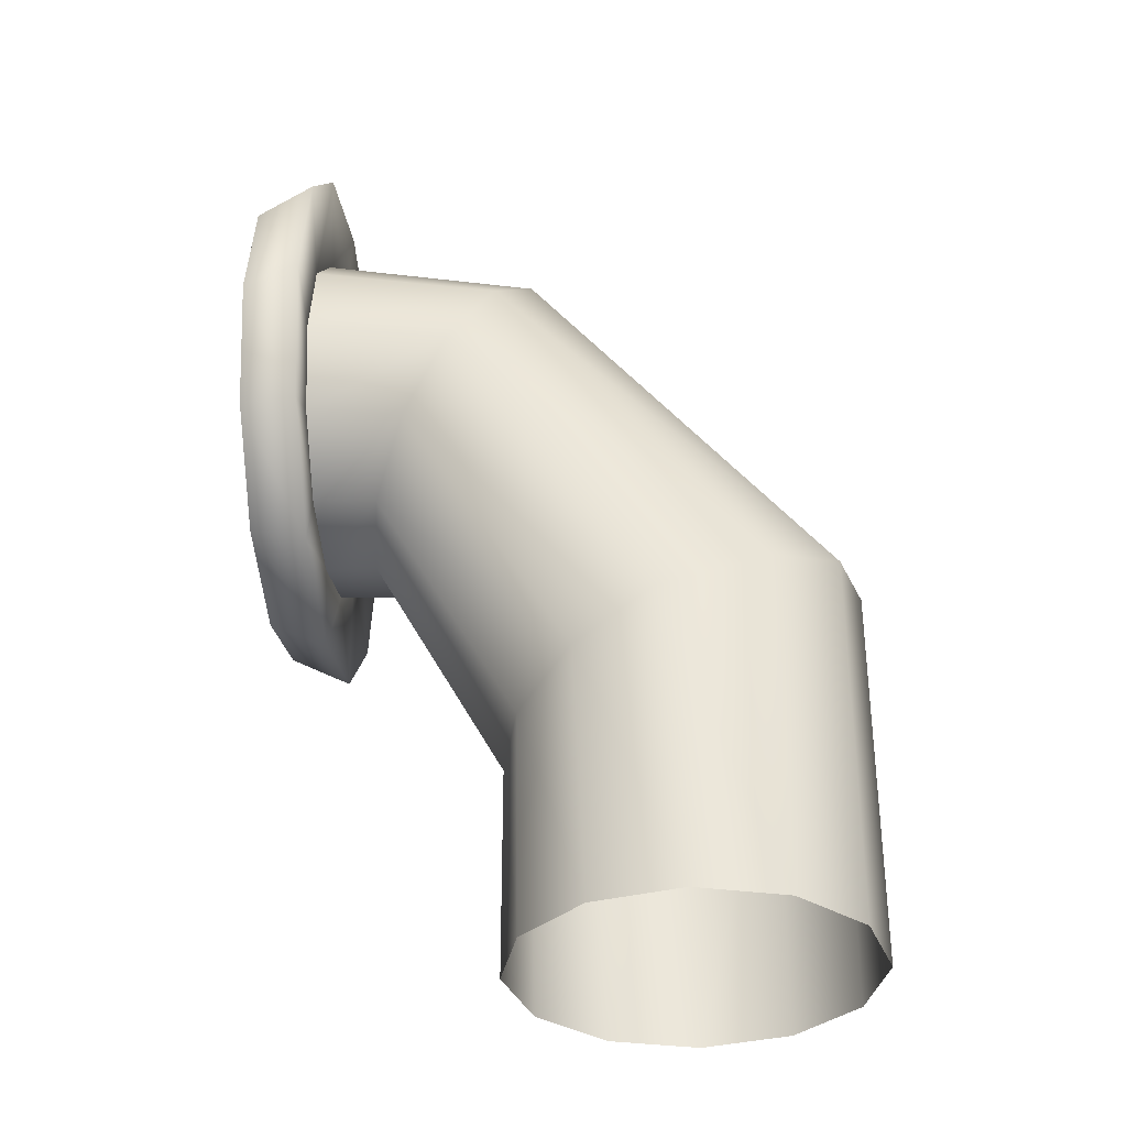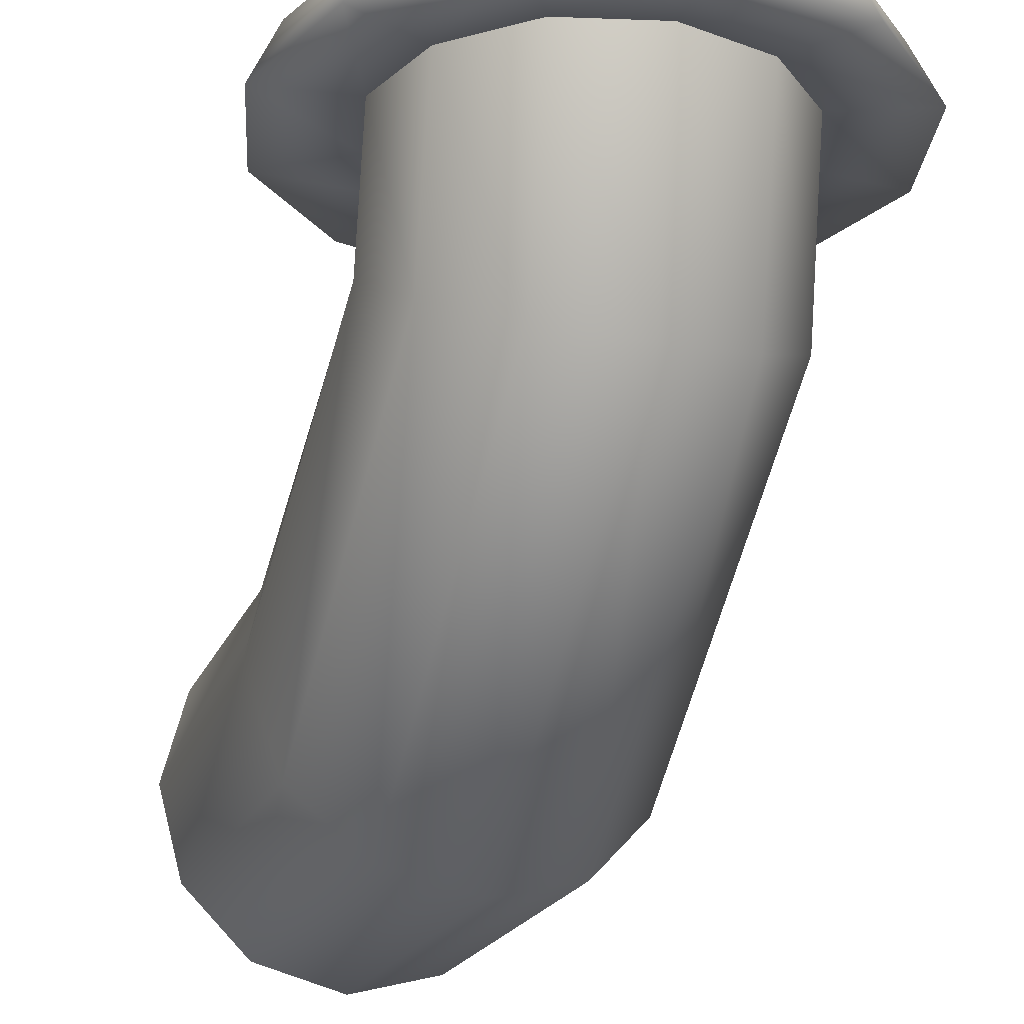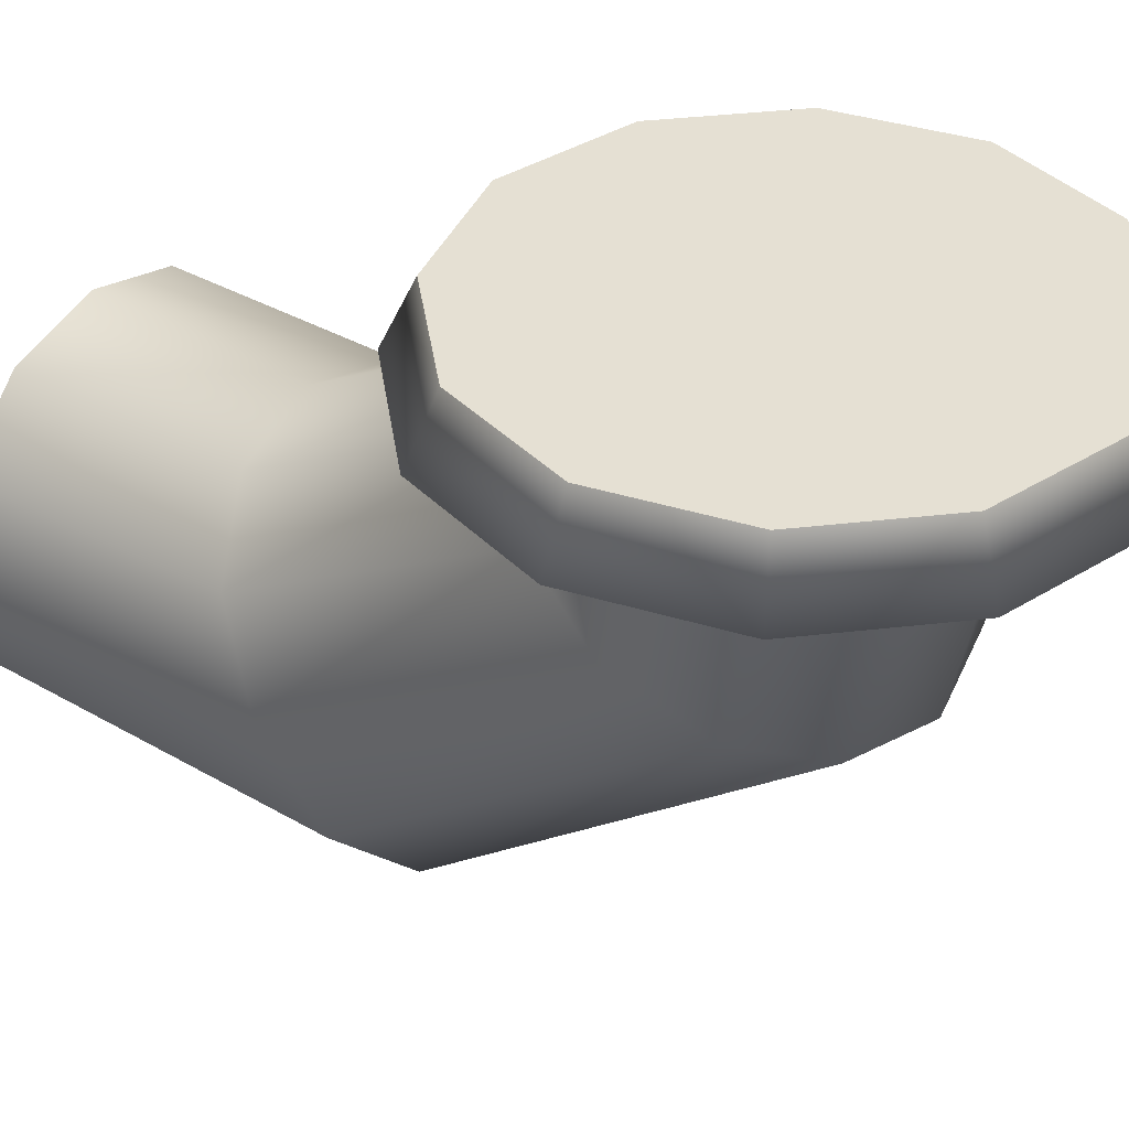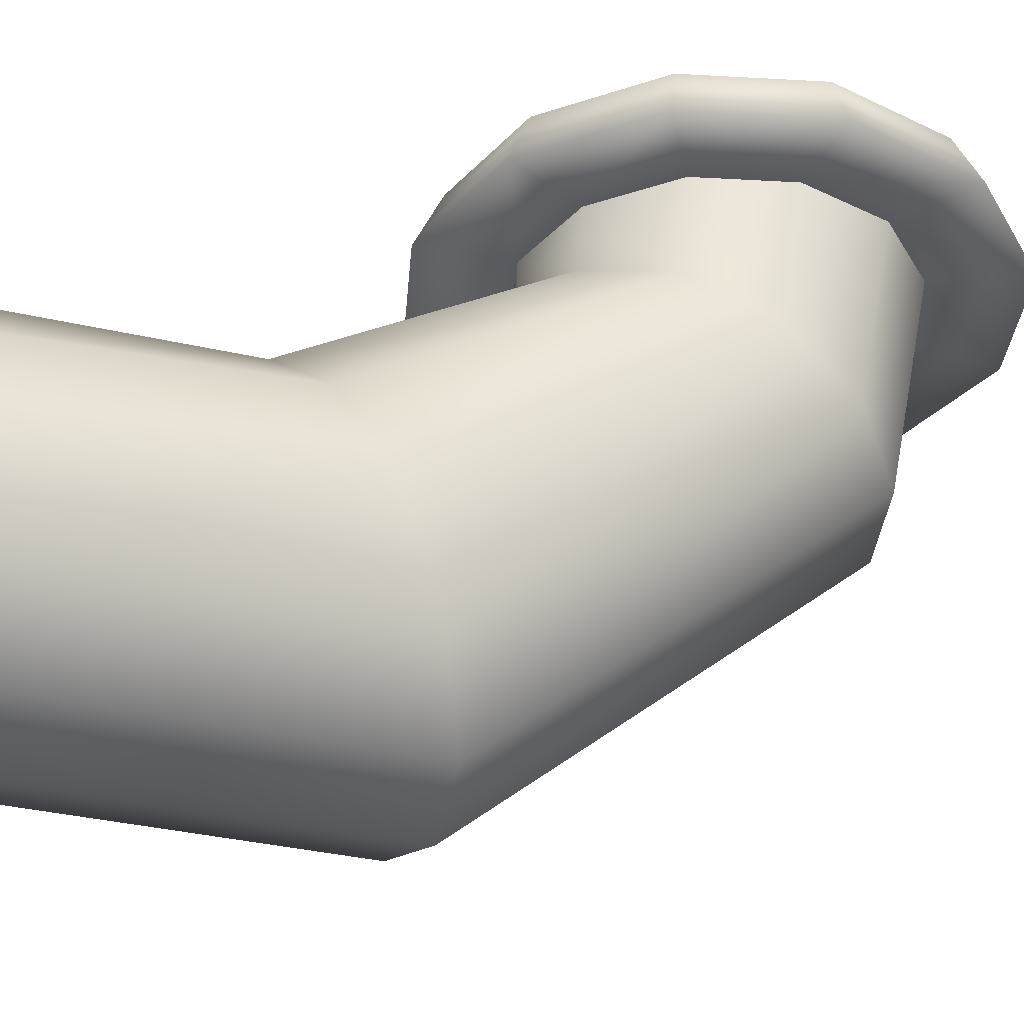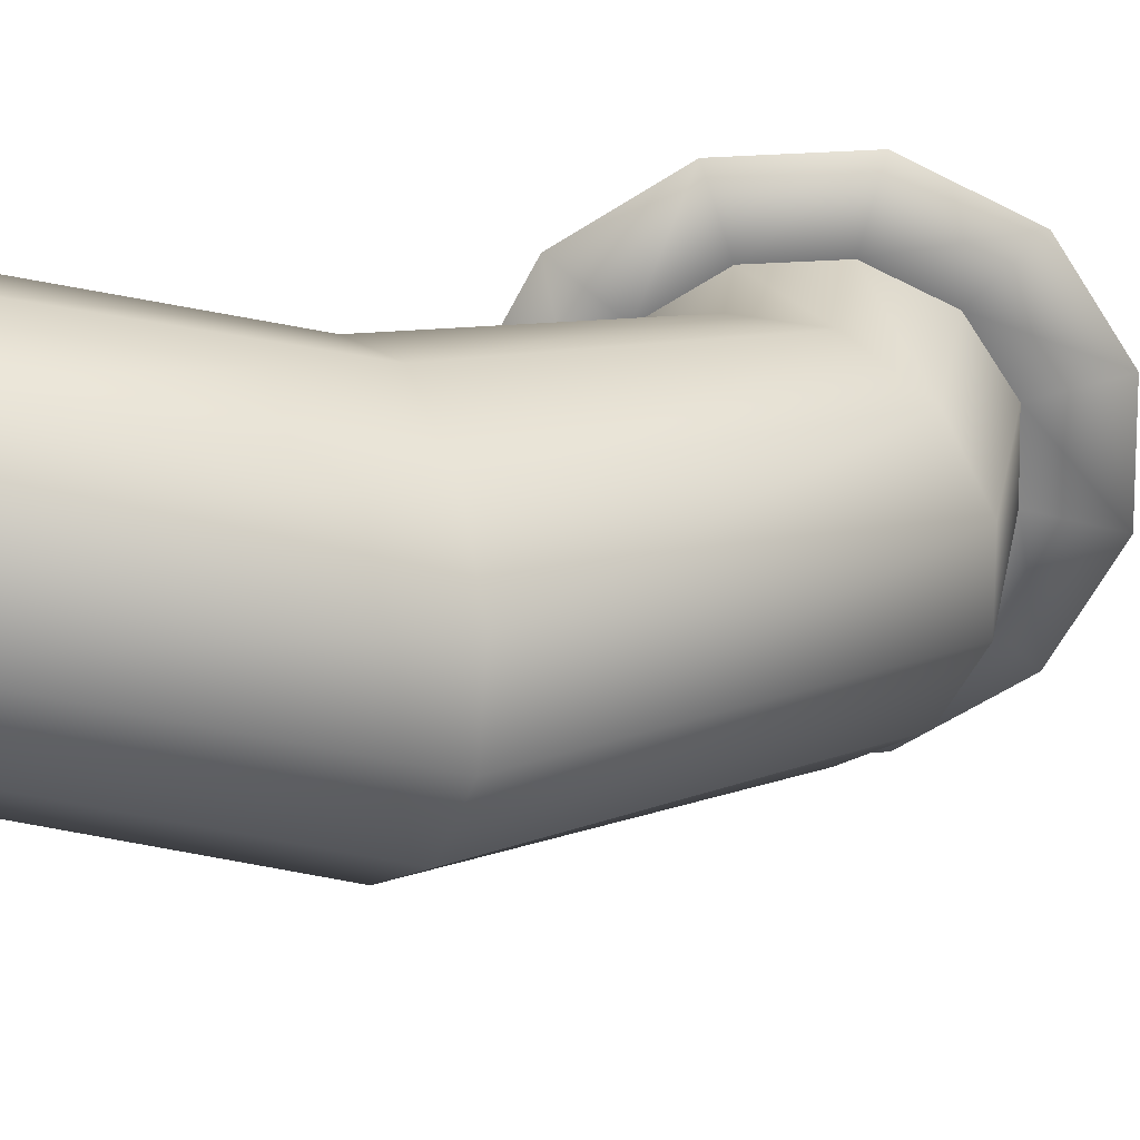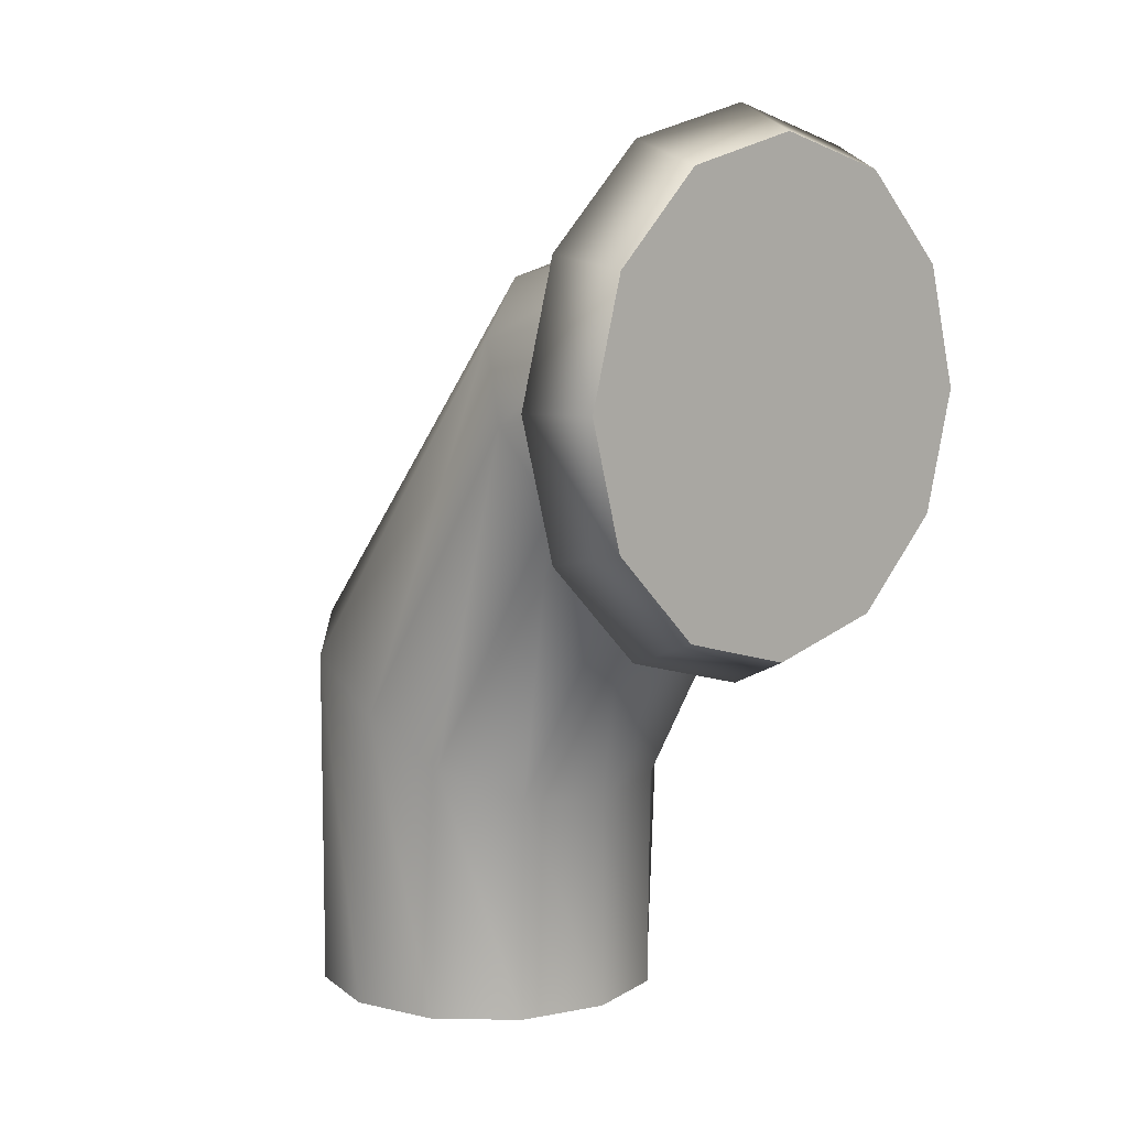
<metadata>
{"format":"obj","ext":"obj","renderer":"f3d","projection":"perspective","resolution":1024,"background":"white","views":[{"elev":-33.9,"azim":94.4,"up":"+Y"},{"elev":-20.6,"azim":161.1,"up":"+Z"},{"elev":37.9,"azim":126.6,"up":"+Z"},{"elev":-31.3,"azim":70.4,"up":"+Z"},{"elev":-61.8,"azim":77.8,"up":"+Z"},{"elev":8.5,"azim":-42.8,"up":"+Y"}]}
</metadata>
<code>
g default
v 0.04008 0.2173 0.1264
v 0.06943 0.2466 0.1264
v 0.08017 0.2867 0.1264
v 0.06943 0.3268 0.1264
v 0.04008 0.3561 0.1264
v 0 0.3669 0.1264
v -0.04008 0.3561 0.1264
v -0.06943 0.3268 0.1264
v -0.08017 0.2867 0.1264
v -0.06943 0.2466 0.1264
v -0.04008 0.2173 0.1264
v 0 0.2065 0.1264
v 0.06096 0.1811 0.1237
v 0.1056 0.2258 0.1237
v 0.1219 0.2867 0.1237
v 0.1056 0.3477 0.1237
v 0.06096 0.3923 0.1237
v 0 0.4086 0.1237
v -0.06096 0.3923 0.1237
v -0.1056 0.3477 0.1237
v -0.1219 0.2867 0.1237
v -0.1056 0.2258 0.1237
v -0.06096 0.1811 0.1237
v 0 0.1648 0.1237
v 0 0.2065 0.1264
v 0 0.2064 0.103
v 0 0.09729 0.04222
v 0 0 0.04224
v -0.04008 0.2173 0.1264
v -0.04008 0.2157 0.09766
v -0.04008 0.1027 0.03291
v -0.04008 0 0.0315
v -0.06943 0.2466 0.1264
v -0.06943 0.2412 0.08299
v -0.06943 0.1173 0.007502
v -0.06943 0 0.002153
v -0.08017 0.2867 0.1264
v -0.08017 0.2759 0.06295
v -0.08017 0.1374 -0.02721
v -0.08017 0 -0.03793
v -0.06943 0.3268 0.1264
v -0.06943 0.3106 0.0429
v -0.06943 0.1574 -0.07801
v -0.06943 0 -0.07801
v -0.04008 0.3561 0.1264
v -0.04008 0.336 0.02823
v -0.04008 0.1721 -0.1074
v -0.04008 0 -0.1074
v 0 0.3669 0.1264
v 0 0.3453 0.02286
v 0 0.1775 -0.1181
v 0 0 -0.1181
v 0.04008 0.3561 0.1264
v 0.04008 0.336 0.02823
v 0.04008 0.1721 -0.1074
v 0.04008 0 -0.1074
v 0.06943 0.3268 0.1264
v 0.06943 0.3106 0.0429
v 0.06943 0.1574 -0.07801
v 0.06943 0 -0.07801
v 0.08017 0.2867 0.1264
v 0.08017 0.2759 0.06295
v 0.08017 0.1374 -0.02721
v 0.08017 0 -0.03793
v 0.06943 0.2466 0.1264
v 0.06943 0.2412 0.08299
v 0.06943 0.1173 0.007502
v 0.06943 0 0.002153
v 0.04008 0.2173 0.1264
v 0.04008 0.2157 0.09766
v 0.04008 0.1027 0.03291
v 0.04008 0 0.0315
v 0 0.2065 0.1264
v -0.04008 0.2173 0.1264
v -0.04008 0.2173 0.1264
v -0.06943 0.2466 0.1264
v -0.06943 0.2466 0.1264
v -0.08017 0.2867 0.1264
v -0.08017 0.2867 0.1264
v -0.06943 0.3268 0.1264
v -0.06943 0.3268 0.1264
v -0.04008 0.3561 0.1264
v -0.04008 0.3561 0.1264
v 0 0.3669 0.1264
v 0 0.3669 0.1264
v 0.04008 0.3561 0.1264
v 0.04008 0.3561 0.1264
v 0.06943 0.3268 0.1264
v 0.06943 0.3268 0.1264
v 0.08017 0.2867 0.1264
v 0.08017 0.2867 0.1264
v 0.06943 0.2466 0.1264
v 0.06943 0.2466 0.1264
v 0.04008 0.2173 0.1264
v 0.04008 0.2173 0.1264
v 0 0.2065 0.1264
v 0 0.2065 0.1264
v -0.04008 0.2173 0.1264
v -0.04008 0.2173 0.1264
v -0.06943 0.2466 0.1264
v -0.06943 0.2466 0.1264
v -0.08017 0.2867 0.1264
v -0.08017 0.2867 0.1264
v -0.06943 0.3268 0.1264
v -0.06943 0.3268 0.1264
v -0.04008 0.3561 0.1264
v -0.04008 0.3561 0.1264
v 0 0.3669 0.1264
v 0 0.3669 0.1264
v 0.04008 0.3561 0.1264
v 0.04008 0.3561 0.1264
v 0.06943 0.3268 0.1264
v 0.06943 0.3268 0.1264
v 0.08017 0.2867 0.1264
v 0.08017 0.2867 0.1264
v 0.06943 0.2466 0.1264
v 0.06943 0.2466 0.1264
v 0.04008 0.2173 0.1264
v 0.04008 0.2173 0.1264
v 0 0.2065 0.1264
v 0 0.2065 0.1264
v -0.04008 0.2173 0.1264
v -0.06943 0.2466 0.1264
v -0.08017 0.2867 0.1264
v -0.06943 0.3268 0.1264
v -0.04008 0.3561 0.1264
v 0 0.3669 0.1264
v 0.04008 0.3561 0.1264
v 0.06943 0.3268 0.1264
v 0.08017 0.2867 0.1264
v 0.06943 0.2466 0.1264
v 0.04008 0.2173 0.1264
v 0 0.2065 0.1264
v -0.04008 0.2173 0.1264
v -0.04008 0.2173 0.1264
v -0.06943 0.2466 0.1264
v -0.06943 0.2466 0.1264
v -0.08017 0.2867 0.1264
v -0.08017 0.2867 0.1264
v -0.06943 0.3268 0.1264
v -0.06943 0.3268 0.1264
v -0.04008 0.3561 0.1264
v -0.04008 0.3561 0.1264
v 0 0.3669 0.1264
v 0 0.3669 0.1264
v 0.04008 0.3561 0.1264
v 0.04008 0.3561 0.1264
v 0.06943 0.3268 0.1264
v 0.06943 0.3268 0.1264
v 0.08017 0.2867 0.1264
v 0.08017 0.2867 0.1264
v 0.06943 0.2466 0.1264
v 0.06943 0.2466 0.1264
v 0.04008 0.2173 0.1264
v 0.04008 0.2173 0.1264
v 0 0.2065 0.1264
v 0 0.2065 0.1264
v -0.04008 0.2173 0.1264
v -0.04008 0.2173 0.1264
v -0.06943 0.2466 0.1264
v -0.06943 0.2466 0.1264
v -0.08017 0.2867 0.1264
v -0.08017 0.2867 0.1264
v -0.06943 0.3268 0.1264
v -0.06943 0.3268 0.1264
v -0.04008 0.3561 0.1264
v -0.04008 0.3561 0.1264
v 0 0.3669 0.1264
v 0 0.3669 0.1264
v 0.04008 0.3561 0.1264
v 0.04008 0.3561 0.1264
v 0.06943 0.3268 0.1264
v 0.06943 0.3268 0.1264
v 0.08017 0.2867 0.1264
v 0.08017 0.2867 0.1264
v 0.06943 0.2466 0.1264
v 0.06943 0.2466 0.1264
v 0.04008 0.2173 0.1264
v 0.04008 0.2173 0.1264
v 0 0.2065 0.1264
v 0.05473 0.1919 0.1503
v 0.0948 0.232 0.1503
v 0.1095 0.2867 0.1503
v 0.0948 0.3414 0.1503
v 0.05473 0.3815 0.1503
v 0 0.3962 0.1503
v -0.05473 0.3815 0.1503
v -0.0948 0.3414 0.1503
v -0.1095 0.2867 0.1503
v -0.0948 0.232 0.1503
v -0.05473 0.1919 0.1503
v 0 0.1772 0.1503
g pipe_2
f 181 182 183 184 185 186 187 188 189 190 191 192
f 1 2 14 13
f 2 3 15 14
f 3 4 16 15
f 4 5 17 16
f 5 6 18 17
f 6 7 19 18
f 7 8 20 19
f 8 9 21 20
f 9 10 22 21
f 10 11 23 22
f 11 12 24 23
f 12 1 13 24
f 26 25 29 30
f 27 26 30 31
f 28 27 31 32
f 30 29 33 34
f 31 30 34 35
f 32 31 35 36
f 34 33 37 38
f 35 34 38 39
f 36 35 39 40
f 38 37 41 42
f 39 38 42 43
f 40 39 43 44
f 42 41 45 46
f 43 42 46 47
f 44 43 47 48
f 46 45 49 50
f 47 46 50 51
f 48 47 51 52
f 50 49 53 54
f 51 50 54 55
f 52 51 55 56
f 54 53 57 58
f 55 54 58 59
f 56 55 59 60
f 58 57 61 62
f 59 58 62 63
f 60 59 63 64
f 62 61 65 66
f 63 62 66 67
f 64 63 67 68
f 66 65 69 70
f 67 66 70 71
f 68 67 71 72
f 70 69 25 26
f 71 70 26 27
f 72 71 27 28
f 29 25 73 74
f 33 29 75 76
f 37 33 77 78
f 41 37 79 80
f 45 41 81 82
f 49 45 83 84
f 53 49 85 86
f 57 53 87 88
f 61 57 89 90
f 65 61 91 92
f 69 65 93 94
f 25 69 95 96
f 74 73 97 98
f 76 75 99 100
f 78 77 101 102
f 80 79 103 104
f 82 81 105 106
f 84 83 107 108
f 86 85 109 110
f 88 87 111 112
f 90 89 113 114
f 92 91 115 116
f 94 93 117 118
f 96 95 119 120
f 25 29 122 121
f 29 33 123 122
f 33 37 124 123
f 37 41 125 124
f 41 45 126 125
f 45 49 127 126
f 49 53 128 127
f 53 57 129 128
f 57 61 130 129
f 61 65 131 130
f 65 69 132 131
f 69 25 121 132
f 73 25 121 133
f 29 74 134 122
f 73 74 134 133
f 75 29 122 135
f 33 76 136 123
f 75 76 136 135
f 77 33 123 137
f 37 78 138 124
f 77 78 138 137
f 79 37 124 139
f 41 80 140 125
f 79 80 140 139
f 81 41 125 141
f 45 82 142 126
f 81 82 142 141
f 83 45 126 143
f 49 84 144 127
f 83 84 144 143
f 85 49 127 145
f 53 86 146 128
f 85 86 146 145
f 87 53 128 147
f 57 88 148 129
f 87 88 148 147
f 89 57 129 149
f 61 90 150 130
f 89 90 150 149
f 91 61 130 151
f 65 92 152 131
f 91 92 152 151
f 93 65 131 153
f 69 94 154 132
f 93 94 154 153
f 95 69 132 155
f 25 96 156 121
f 95 96 156 155
f 97 73 133 157
f 74 98 158 134
f 98 97 157 158
f 99 75 135 159
f 76 100 160 136
f 100 99 159 160
f 101 77 137 161
f 78 102 162 138
f 102 101 161 162
f 103 79 139 163
f 80 104 164 140
f 104 103 163 164
f 105 81 141 165
f 82 106 166 142
f 106 105 165 166
f 107 83 143 167
f 84 108 168 144
f 108 107 167 168
f 109 85 145 169
f 86 110 170 146
f 110 109 169 170
f 111 87 147 171
f 88 112 172 148
f 112 111 171 172
f 113 89 149 173
f 90 114 174 150
f 114 113 173 174
f 115 91 151 175
f 92 116 176 152
f 116 115 175 176
f 117 93 153 177
f 94 118 178 154
f 118 117 177 178
f 119 95 155 179
f 96 120 180 156
f 120 119 179 180
f 13 14 182 181
f 14 15 183 182
f 15 16 184 183
f 16 17 185 184
f 17 18 186 185
f 18 19 187 186
f 19 20 188 187
f 20 21 189 188
f 21 22 190 189
f 22 23 191 190
f 23 24 192 191
f 24 13 181 192

</code>
